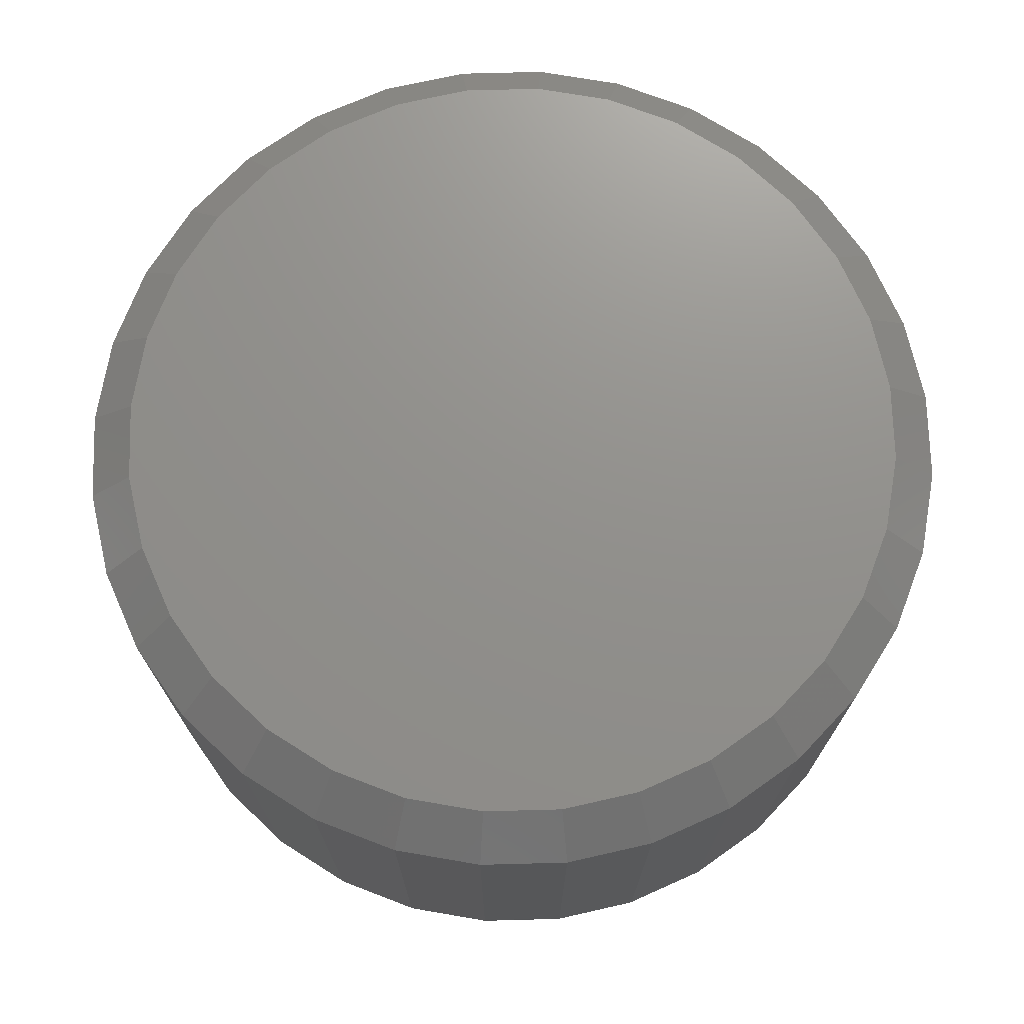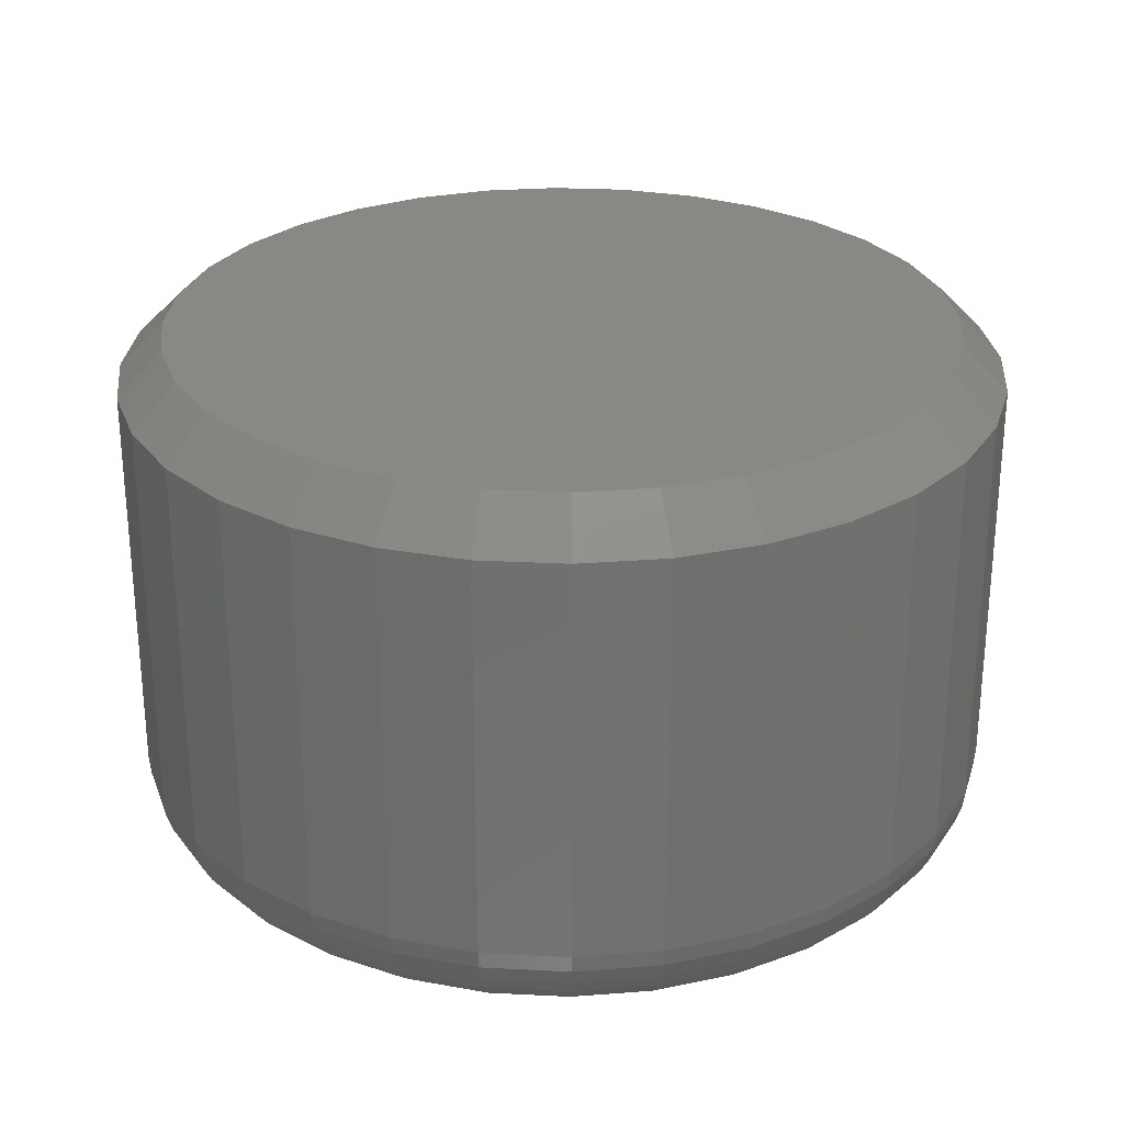
<metadata>
{"format":"stl","ext":"stl","renderer":"f3d","projection":"perspective","resolution":1024,"background":"white","views":[{"elev":72.3,"azim":-108.4,"up":"+Y"},{"elev":27.4,"azim":-79.9,"up":"+Y"}]}
</metadata>
<code>
# stl→obj: 352 verts, 700 faces
v 0.2161 -0.007812 0.1411
v 0.2161 -0.07812 0.1411
v 0.2147 -0.007812 0.1263
v 0.2147 -0.07812 0.1263
v 0.2103 -0.007812 0.112
v 0.2103 -0.07812 0.112
v 0.2033 -0.007812 0.0989
v 0.2033 -0.07812 0.0989
v 0.1939 -0.007812 0.08739
v 0.1939 -0.07812 0.08739
v 0.1823 -0.007812 0.07794
v 0.1823 -0.07812 0.07794
v 0.1692 -0.007812 0.07092
v 0.1692 -0.07812 0.07092
v 0.155 -0.007812 0.06659
v 0.155 -0.07812 0.06659
v 0.1401 -0.007812 0.06513
v 0.1401 -0.07812 0.06513
v 0.1253 -0.007812 0.06659
v 0.1253 -0.07812 0.06659
v 0.1111 -0.007812 0.07092
v 0.1111 -0.07812 0.07092
v 0.09792 -0.007812 0.07794
v 0.09792 -0.07812 0.07794
v 0.0864 -0.007812 0.08739
v 0.0864 -0.07812 0.08739
v 0.07695 -0.007812 0.0989
v 0.07695 -0.07812 0.0989
v 0.06993 -0.007812 0.112
v 0.06993 -0.07812 0.112
v 0.0656 -0.007812 0.1263
v 0.0656 -0.07812 0.1263
v 0.06414 -0.007812 0.1411
v 0.06414 -0.07812 0.1411
v 0.0656 -0.007812 0.1559
v 0.0656 -0.07812 0.1559
v 0.06993 -0.007812 0.1702
v 0.06993 -0.07812 0.1702
v 0.07695 -0.007812 0.1833
v 0.07695 -0.07812 0.1833
v 0.0864 -0.007812 0.1948
v 0.0864 -0.07812 0.1948
v 0.09792 -0.007812 0.2043
v 0.09792 -0.07812 0.2043
v 0.1111 -0.007812 0.2113
v 0.1111 -0.07812 0.2113
v 0.1253 -0.007812 0.2156
v 0.1253 -0.07812 0.2156
v 0.1401 -0.007812 0.2171
v 0.1401 -0.07812 0.2171
v 0.155 -0.007812 0.2156
v 0.155 -0.07812 0.2156
v 0.1692 -0.007812 0.2113
v 0.1692 -0.07812 0.2113
v 0.1823 -0.007812 0.2043
v 0.1823 -0.07812 0.2043
v 0.1939 -0.007812 0.1948
v 0.1939 -0.07812 0.1948
v 0.2033 -0.007812 0.1833
v 0.2033 -0.07812 0.1833
v 0.2103 -0.007812 0.1702
v 0.2103 -0.07812 0.1702
v 0.2147 -0.007812 0.1559
v 0.2147 -0.07812 0.1559
v 0.1401 9.882e-17 0.2093
v 0.1534 1.003e-16 0.208
v 0.1268 9.735e-17 0.208
v 0.114 9.593e-17 0.2041
v 0.1662 1.017e-16 0.2041
v 0.1023 9.462e-17 0.1978
v 0.178 1.03e-16 0.1978
v 0.09193 9.347e-17 0.1893
v 0.1883 1.042e-16 0.1893
v 0.08345 9.253e-17 0.179
v 0.1968 1.051e-16 0.179
v 0.1883 1.042e-16 0.09291
v 0.09193 9.347e-17 0.09291
v 0.1968 1.051e-16 0.1032
v 0.1023 9.462e-17 0.08443
v 0.178 1.03e-16 0.08443
v 0.114 9.593e-17 0.07813
v 0.1662 1.017e-16 0.07813
v 0.1268 9.735e-17 0.07425
v 0.1534 1.003e-16 0.07425
v 0.1401 9.882e-17 0.07294
v 0.08345 9.253e-17 0.1032
v 0.07715 9.183e-17 0.115
v 0.2031 1.058e-16 0.115
v 0.07327 9.14e-17 0.1278
v 0.207 1.062e-16 0.1278
v 0.07196 9.126e-17 0.1411
v 0.2083 1.064e-16 0.1411
v 0.07327 9.14e-17 0.1544
v 0.207 1.062e-16 0.1544
v 0.07715 9.183e-17 0.1672
v 0.2031 1.058e-16 0.1672
v 0.1284 -0.09375 0.2003
v 0.1519 -0.09375 0.2003
v 0.1401 -0.09375 0.2015
v 0.117 -0.09375 0.1969
v 0.1632 -0.09375 0.1969
v 0.1066 -0.09375 0.1913
v 0.1737 -0.09375 0.1913
v 0.09745 -0.09375 0.1838
v 0.1828 -0.09375 0.1838
v 0.08994 -0.09375 0.1747
v 0.1903 -0.09375 0.1747
v 0.08436 -0.09375 0.1642
v 0.1959 -0.09375 0.1642
v 0.1959 -0.09375 0.118
v 0.08994 -0.09375 0.1076
v 0.1903 -0.09375 0.1076
v 0.09745 -0.09375 0.09844
v 0.1828 -0.09375 0.09844
v 0.1066 -0.09375 0.09093
v 0.1737 -0.09375 0.09093
v 0.117 -0.09375 0.08535
v 0.1632 -0.09375 0.08535
v 0.1284 -0.09375 0.08192
v 0.1519 -0.09375 0.08192
v 0.1401 -0.09375 0.08076
v 0.1993 -0.09375 0.1529
v 0.08093 -0.09375 0.1529
v 0.2005 -0.09375 0.1411
v 0.07977 -0.09375 0.1411
v 0.1993 -0.09375 0.1293
v 0.08093 -0.09375 0.1293
v 0.08436 -0.09375 0.118
v 0.2035 -0.09345 0.1411
v 0.2023 -0.09345 0.1287
v 0.2065 -0.09256 0.1411
v 0.2052 -0.09256 0.1282
v 0.2092 -0.09112 0.1411
v 0.2078 -0.09112 0.1276
v 0.2115 -0.08917 0.1411
v 0.2102 -0.08917 0.1272
v 0.2135 -0.08681 0.1411
v 0.2121 -0.08681 0.1268
v 0.2149 -0.0841 0.1411
v 0.2135 -0.0841 0.1265
v 0.2158 -0.08117 0.1411
v 0.2144 -0.08117 0.1264
v 0.07794 -0.09345 0.1287
v 0.07672 -0.09345 0.1411
v 0.07507 -0.09256 0.1282
v 0.07379 -0.09256 0.1411
v 0.07242 -0.09112 0.1276
v 0.07109 -0.09112 0.1411
v 0.07009 -0.08917 0.1272
v 0.06872 -0.08917 0.1411
v 0.06819 -0.08681 0.1268
v 0.06678 -0.08681 0.1411
v 0.06677 -0.0841 0.1265
v 0.06533 -0.0841 0.1411
v 0.0659 -0.08117 0.1264
v 0.06444 -0.08117 0.1411
v 0.08155 -0.09345 0.1169
v 0.07884 -0.09256 0.1157
v 0.07634 -0.09112 0.1147
v 0.07416 -0.08917 0.1138
v 0.07236 -0.08681 0.113
v 0.07103 -0.0841 0.1125
v 0.07021 -0.08117 0.1122
v 0.08741 -0.09345 0.1059
v 0.08497 -0.09256 0.1043
v 0.08272 -0.09112 0.1028
v 0.08076 -0.08917 0.1014
v 0.07914 -0.08681 0.1004
v 0.07794 -0.0841 0.09956
v 0.0772 -0.08117 0.09907
v 0.09529 -0.09345 0.09628
v 0.09322 -0.09256 0.09421
v 0.09131 -0.09112 0.0923
v 0.08964 -0.08917 0.09062
v 0.08826 -0.08681 0.08925
v 0.08724 -0.0841 0.08823
v 0.08661 -0.08117 0.0876
v 0.1049 -0.09345 0.08839
v 0.1033 -0.09256 0.08596
v 0.1018 -0.09112 0.08371
v 0.1005 -0.08917 0.08174
v 0.09938 -0.08681 0.08013
v 0.09858 -0.0841 0.07893
v 0.09808 -0.08117 0.07819
v 0.1159 -0.09345 0.08254
v 0.1147 -0.09256 0.07983
v 0.1137 -0.09112 0.07733
v 0.1128 -0.08917 0.07514
v 0.1121 -0.08681 0.07335
v 0.1115 -0.0841 0.07201
v 0.1112 -0.08117 0.07119
v 0.1278 -0.09345 0.07893
v 0.1272 -0.09256 0.07605
v 0.1267 -0.09112 0.0734
v 0.1262 -0.08917 0.07108
v 0.1258 -0.08681 0.06917
v 0.1255 -0.0841 0.06776
v 0.1254 -0.08117 0.06689
v 0.1401 -0.09345 0.07771
v 0.1401 -0.09256 0.07478
v 0.1401 -0.09112 0.07208
v 0.1401 -0.08917 0.06971
v 0.1401 -0.08681 0.06776
v 0.1401 -0.0841 0.06632
v 0.1401 -0.08117 0.06543
v 0.1525 -0.09345 0.07893
v 0.1531 -0.09256 0.07605
v 0.1536 -0.09112 0.0734
v 0.1541 -0.08917 0.07108
v 0.1544 -0.08681 0.06917
v 0.1547 -0.0841 0.06776
v 0.1549 -0.08117 0.06689
v 0.1644 -0.09345 0.08254
v 0.1655 -0.09256 0.07983
v 0.1666 -0.09112 0.07733
v 0.1675 -0.08917 0.07514
v 0.1682 -0.08681 0.07335
v 0.1688 -0.0841 0.07201
v 0.1691 -0.08117 0.07119
v 0.1754 -0.09345 0.08839
v 0.177 -0.09256 0.08596
v 0.1785 -0.09112 0.08371
v 0.1798 -0.08917 0.08174
v 0.1809 -0.08681 0.08013
v 0.1817 -0.0841 0.07893
v 0.1822 -0.08117 0.07819
v 0.185 -0.09345 0.09628
v 0.187 -0.09256 0.09421
v 0.189 -0.09112 0.0923
v 0.1906 -0.08917 0.09062
v 0.192 -0.08681 0.08925
v 0.193 -0.0841 0.08823
v 0.1937 -0.08117 0.0876
v 0.1929 -0.09345 0.1059
v 0.1953 -0.09256 0.1043
v 0.1975 -0.09112 0.1028
v 0.1995 -0.08917 0.1014
v 0.2011 -0.08681 0.1004
v 0.2023 -0.0841 0.09956
v 0.2031 -0.08117 0.09907
v 0.1987 -0.09345 0.1169
v 0.2014 -0.09256 0.1157
v 0.2039 -0.09112 0.1147
v 0.2061 -0.08917 0.1138
v 0.2079 -0.08681 0.113
v 0.2092 -0.0841 0.1125
v 0.2101 -0.08117 0.1122
v 0.07794 -0.09345 0.1535
v 0.07507 -0.09256 0.1541
v 0.07242 -0.09112 0.1546
v 0.07009 -0.08917 0.155
v 0.06819 -0.08681 0.1554
v 0.06677 -0.0841 0.1557
v 0.0659 -0.08117 0.1559
v 0.2023 -0.09345 0.1535
v 0.2052 -0.09256 0.1541
v 0.2078 -0.09112 0.1546
v 0.2102 -0.08917 0.155
v 0.2121 -0.08681 0.1554
v 0.2135 -0.0841 0.1557
v 0.2144 -0.08117 0.1559
v 0.1987 -0.09345 0.1654
v 0.2014 -0.09256 0.1665
v 0.2039 -0.09112 0.1675
v 0.2061 -0.08917 0.1684
v 0.2079 -0.08681 0.1692
v 0.2092 -0.0841 0.1697
v 0.2101 -0.08117 0.1701
v 0.1929 -0.09345 0.1763
v 0.1953 -0.09256 0.178
v 0.1975 -0.09112 0.1795
v 0.1995 -0.08917 0.1808
v 0.2011 -0.08681 0.1819
v 0.2023 -0.0841 0.1827
v 0.2031 -0.08117 0.1832
v 0.185 -0.09345 0.186
v 0.187 -0.09256 0.188
v 0.189 -0.09112 0.1899
v 0.1906 -0.08917 0.1916
v 0.192 -0.08681 0.193
v 0.193 -0.0841 0.194
v 0.1937 -0.08117 0.1946
v 0.1754 -0.09345 0.1938
v 0.177 -0.09256 0.1963
v 0.1785 -0.09112 0.1985
v 0.1798 -0.08917 0.2005
v 0.1809 -0.08681 0.2021
v 0.1817 -0.0841 0.2033
v 0.1822 -0.08117 0.204
v 0.1644 -0.09345 0.1997
v 0.1655 -0.09256 0.2024
v 0.1666 -0.09112 0.2049
v 0.1675 -0.08917 0.2071
v 0.1682 -0.08681 0.2089
v 0.1688 -0.0841 0.2102
v 0.1691 -0.08117 0.211
v 0.1525 -0.09345 0.2033
v 0.1531 -0.09256 0.2062
v 0.1536 -0.09112 0.2088
v 0.1541 -0.08917 0.2112
v 0.1544 -0.08681 0.2131
v 0.1547 -0.0841 0.2145
v 0.1549 -0.08117 0.2154
v 0.1401 -0.09345 0.2045
v 0.1401 -0.09256 0.2075
v 0.1401 -0.09112 0.2102
v 0.1401 -0.08917 0.2125
v 0.1401 -0.08681 0.2145
v 0.1401 -0.0841 0.2159
v 0.1401 -0.08117 0.2168
v 0.1278 -0.09345 0.2033
v 0.1272 -0.09256 0.2062
v 0.1267 -0.09112 0.2088
v 0.1262 -0.08917 0.2112
v 0.1258 -0.08681 0.2131
v 0.1255 -0.0841 0.2145
v 0.1254 -0.08117 0.2154
v 0.1159 -0.09345 0.1997
v 0.1147 -0.09256 0.2024
v 0.1137 -0.09112 0.2049
v 0.1128 -0.08917 0.2071
v 0.1121 -0.08681 0.2089
v 0.1115 -0.0841 0.2102
v 0.1112 -0.08117 0.211
v 0.1049 -0.09345 0.1938
v 0.1033 -0.09256 0.1963
v 0.1018 -0.09112 0.1985
v 0.1005 -0.08917 0.2005
v 0.09938 -0.08681 0.2021
v 0.09858 -0.0841 0.2033
v 0.09808 -0.08117 0.204
v 0.09529 -0.09345 0.186
v 0.09322 -0.09256 0.188
v 0.09131 -0.09112 0.1899
v 0.08964 -0.08917 0.1916
v 0.08826 -0.08681 0.193
v 0.08724 -0.0841 0.194
v 0.08661 -0.08117 0.1946
v 0.08741 -0.09345 0.1763
v 0.08497 -0.09256 0.178
v 0.08272 -0.09112 0.1795
v 0.08076 -0.08917 0.1808
v 0.07914 -0.08681 0.1819
v 0.07794 -0.0841 0.1827
v 0.0772 -0.08117 0.1832
v 0.08155 -0.09345 0.1654
v 0.07884 -0.09256 0.1665
v 0.07634 -0.09112 0.1675
v 0.07416 -0.08917 0.1684
v 0.07236 -0.08681 0.1692
v 0.07103 -0.0841 0.1697
v 0.07021 -0.08117 0.1701
f 1 2 3
f 3 2 4
f 3 4 5
f 5 4 6
f 5 6 7
f 7 6 8
f 7 8 9
f 9 8 10
f 9 10 11
f 11 10 12
f 11 12 13
f 13 12 14
f 13 14 15
f 15 14 16
f 15 16 17
f 17 16 18
f 17 18 19
f 19 18 20
f 19 20 21
f 21 20 22
f 21 22 23
f 23 22 24
f 23 24 25
f 25 24 26
f 25 26 27
f 27 26 28
f 27 28 29
f 29 28 30
f 29 30 31
f 31 30 32
f 31 32 33
f 33 32 34
f 33 34 35
f 35 34 36
f 35 36 37
f 37 36 38
f 37 38 39
f 39 38 40
f 39 40 41
f 41 40 42
f 41 42 43
f 43 42 44
f 43 44 45
f 45 44 46
f 45 46 47
f 47 46 48
f 47 48 49
f 49 48 50
f 49 50 51
f 51 50 52
f 51 52 53
f 53 52 54
f 53 54 55
f 55 54 56
f 55 56 57
f 57 56 58
f 57 58 59
f 59 58 60
f 59 60 61
f 61 60 62
f 61 62 63
f 63 62 64
f 63 64 1
f 1 64 2
f 65 66 67
f 68 67 66
f 69 68 66
f 70 68 69
f 71 70 69
f 72 70 71
f 73 72 71
f 74 72 73
f 75 74 73
f 76 77 78
f 79 77 76
f 80 79 76
f 81 79 80
f 82 81 80
f 83 81 82
f 84 83 82
f 85 83 84
f 77 86 78
f 78 86 87
f 78 87 88
f 88 87 89
f 88 89 90
f 90 89 91
f 90 91 92
f 92 91 93
f 92 93 94
f 94 93 95
f 94 95 96
f 96 95 74
f 96 74 75
f 92 63 1
f 92 94 63
f 33 93 91
f 33 35 93
f 96 61 63
f 96 63 94
f 75 57 59
f 59 61 75
f 75 61 96
f 69 53 55
f 69 55 71
f 55 73 71
f 66 49 51
f 51 53 66
f 66 53 69
f 68 45 47
f 68 47 67
f 47 65 67
f 70 41 43
f 43 45 70
f 70 45 68
f 95 37 39
f 95 39 74
f 39 72 74
f 35 37 93
f 93 37 95
f 57 75 73
f 73 55 57
f 49 66 65
f 65 47 49
f 41 70 72
f 72 39 41
f 91 31 33
f 91 89 31
f 1 90 92
f 1 3 90
f 87 29 31
f 87 31 89
f 86 25 27
f 27 29 86
f 86 29 87
f 81 21 23
f 81 23 79
f 23 77 79
f 83 17 19
f 19 21 83
f 83 21 81
f 82 13 15
f 82 15 84
f 15 85 84
f 80 9 11
f 11 13 80
f 80 13 82
f 88 5 7
f 88 7 78
f 7 76 78
f 3 5 90
f 90 5 88
f 25 86 77
f 77 23 25
f 17 83 85
f 85 15 17
f 9 80 76
f 76 7 9
f 97 98 99
f 98 97 100
f 98 100 101
f 101 100 102
f 101 102 103
f 103 102 104
f 103 104 105
f 105 104 106
f 105 106 107
f 107 106 108
f 107 108 109
f 110 111 112
f 112 111 113
f 112 113 114
f 114 113 115
f 114 115 116
f 116 115 117
f 116 117 118
f 118 117 119
f 118 119 120
f 120 119 121
f 109 108 122
f 122 108 123
f 122 123 124
f 124 123 125
f 124 125 126
f 126 125 127
f 126 127 110
f 110 127 128
f 110 128 111
f 124 126 129
f 129 126 130
f 129 130 131
f 131 130 132
f 131 132 133
f 133 132 134
f 133 134 135
f 135 134 136
f 135 136 137
f 137 136 138
f 137 138 139
f 139 138 140
f 139 140 141
f 141 140 142
f 141 142 2
f 2 142 4
f 127 125 143
f 143 125 144
f 143 144 145
f 145 144 146
f 145 146 147
f 147 146 148
f 147 148 149
f 149 148 150
f 149 150 151
f 151 150 152
f 151 152 153
f 153 152 154
f 153 154 155
f 155 154 156
f 155 156 32
f 32 156 34
f 128 127 157
f 157 127 143
f 157 143 158
f 158 143 145
f 158 145 159
f 159 145 147
f 159 147 160
f 160 147 149
f 160 149 161
f 161 149 151
f 161 151 162
f 162 151 153
f 162 153 163
f 163 153 155
f 163 155 30
f 30 155 32
f 111 128 164
f 164 128 157
f 164 157 165
f 165 157 158
f 165 158 166
f 166 158 159
f 166 159 167
f 167 159 160
f 167 160 168
f 168 160 161
f 168 161 169
f 169 161 162
f 169 162 170
f 170 162 163
f 170 163 28
f 28 163 30
f 113 111 171
f 171 111 164
f 171 164 172
f 172 164 165
f 172 165 173
f 173 165 166
f 173 166 174
f 174 166 167
f 174 167 175
f 175 167 168
f 175 168 176
f 176 168 169
f 176 169 177
f 177 169 170
f 177 170 26
f 26 170 28
f 115 113 178
f 178 113 171
f 178 171 179
f 179 171 172
f 179 172 180
f 180 172 173
f 180 173 181
f 181 173 174
f 181 174 182
f 182 174 175
f 182 175 183
f 183 175 176
f 183 176 184
f 184 176 177
f 184 177 24
f 24 177 26
f 117 115 185
f 185 115 178
f 185 178 186
f 186 178 179
f 186 179 187
f 187 179 180
f 187 180 188
f 188 180 181
f 188 181 189
f 189 181 182
f 189 182 190
f 190 182 183
f 190 183 191
f 191 183 184
f 191 184 22
f 22 184 24
f 119 117 192
f 192 117 185
f 192 185 193
f 193 185 186
f 193 186 194
f 194 186 187
f 194 187 195
f 195 187 188
f 195 188 196
f 196 188 189
f 196 189 197
f 197 189 190
f 197 190 198
f 198 190 191
f 198 191 20
f 20 191 22
f 121 119 199
f 199 119 192
f 199 192 200
f 200 192 193
f 200 193 201
f 201 193 194
f 201 194 202
f 202 194 195
f 202 195 203
f 203 195 196
f 203 196 204
f 204 196 197
f 204 197 205
f 205 197 198
f 205 198 18
f 18 198 20
f 120 121 206
f 206 121 199
f 206 199 207
f 207 199 200
f 207 200 208
f 208 200 201
f 208 201 209
f 209 201 202
f 209 202 210
f 210 202 203
f 210 203 211
f 211 203 204
f 211 204 212
f 212 204 205
f 212 205 16
f 16 205 18
f 118 120 213
f 213 120 206
f 213 206 214
f 214 206 207
f 214 207 215
f 215 207 208
f 215 208 216
f 216 208 209
f 216 209 217
f 217 209 210
f 217 210 218
f 218 210 211
f 218 211 219
f 219 211 212
f 219 212 14
f 14 212 16
f 116 118 220
f 220 118 213
f 220 213 221
f 221 213 214
f 221 214 222
f 222 214 215
f 222 215 223
f 223 215 216
f 223 216 224
f 224 216 217
f 224 217 225
f 225 217 218
f 225 218 226
f 226 218 219
f 226 219 12
f 12 219 14
f 114 116 227
f 227 116 220
f 227 220 228
f 228 220 221
f 228 221 229
f 229 221 222
f 229 222 230
f 230 222 223
f 230 223 231
f 231 223 224
f 231 224 232
f 232 224 225
f 232 225 233
f 233 225 226
f 233 226 10
f 10 226 12
f 112 114 234
f 234 114 227
f 234 227 235
f 235 227 228
f 235 228 236
f 236 228 229
f 236 229 237
f 237 229 230
f 237 230 238
f 238 230 231
f 238 231 239
f 239 231 232
f 239 232 240
f 240 232 233
f 240 233 8
f 8 233 10
f 110 112 241
f 241 112 234
f 241 234 242
f 242 234 235
f 242 235 243
f 243 235 236
f 243 236 244
f 244 236 237
f 244 237 245
f 245 237 238
f 245 238 246
f 246 238 239
f 246 239 247
f 247 239 240
f 247 240 6
f 6 240 8
f 126 110 130
f 130 110 241
f 130 241 132
f 132 241 242
f 132 242 134
f 134 242 243
f 134 243 136
f 136 243 244
f 136 244 138
f 138 244 245
f 138 245 140
f 140 245 246
f 140 246 142
f 142 246 247
f 142 247 4
f 4 247 6
f 125 123 144
f 144 123 248
f 144 248 146
f 146 248 249
f 146 249 148
f 148 249 250
f 148 250 150
f 150 250 251
f 150 251 152
f 152 251 252
f 152 252 154
f 154 252 253
f 154 253 156
f 156 253 254
f 156 254 34
f 34 254 36
f 122 124 255
f 255 124 129
f 255 129 256
f 256 129 131
f 256 131 257
f 257 131 133
f 257 133 258
f 258 133 135
f 258 135 259
f 259 135 137
f 259 137 260
f 260 137 139
f 260 139 261
f 261 139 141
f 261 141 64
f 64 141 2
f 109 122 262
f 262 122 255
f 262 255 263
f 263 255 256
f 263 256 264
f 264 256 257
f 264 257 265
f 265 257 258
f 265 258 266
f 266 258 259
f 266 259 267
f 267 259 260
f 267 260 268
f 268 260 261
f 268 261 62
f 62 261 64
f 107 109 269
f 269 109 262
f 269 262 270
f 270 262 263
f 270 263 271
f 271 263 264
f 271 264 272
f 272 264 265
f 272 265 273
f 273 265 266
f 273 266 274
f 274 266 267
f 274 267 275
f 275 267 268
f 275 268 60
f 60 268 62
f 105 107 276
f 276 107 269
f 276 269 277
f 277 269 270
f 277 270 278
f 278 270 271
f 278 271 279
f 279 271 272
f 279 272 280
f 280 272 273
f 280 273 281
f 281 273 274
f 281 274 282
f 282 274 275
f 282 275 58
f 58 275 60
f 103 105 283
f 283 105 276
f 283 276 284
f 284 276 277
f 284 277 285
f 285 277 278
f 285 278 286
f 286 278 279
f 286 279 287
f 287 279 280
f 287 280 288
f 288 280 281
f 288 281 289
f 289 281 282
f 289 282 56
f 56 282 58
f 101 103 290
f 290 103 283
f 290 283 291
f 291 283 284
f 291 284 292
f 292 284 285
f 292 285 293
f 293 285 286
f 293 286 294
f 294 286 287
f 294 287 295
f 295 287 288
f 295 288 296
f 296 288 289
f 296 289 54
f 54 289 56
f 98 101 297
f 297 101 290
f 297 290 298
f 298 290 291
f 298 291 299
f 299 291 292
f 299 292 300
f 300 292 293
f 300 293 301
f 301 293 294
f 301 294 302
f 302 294 295
f 302 295 303
f 303 295 296
f 303 296 52
f 52 296 54
f 99 98 304
f 304 98 297
f 304 297 305
f 305 297 298
f 305 298 306
f 306 298 299
f 306 299 307
f 307 299 300
f 307 300 308
f 308 300 301
f 308 301 309
f 309 301 302
f 309 302 310
f 310 302 303
f 310 303 50
f 50 303 52
f 97 99 311
f 311 99 304
f 311 304 312
f 312 304 305
f 312 305 313
f 313 305 306
f 313 306 314
f 314 306 307
f 314 307 315
f 315 307 308
f 315 308 316
f 316 308 309
f 316 309 317
f 317 309 310
f 317 310 48
f 48 310 50
f 100 97 318
f 318 97 311
f 318 311 319
f 319 311 312
f 319 312 320
f 320 312 313
f 320 313 321
f 321 313 314
f 321 314 322
f 322 314 315
f 322 315 323
f 323 315 316
f 323 316 324
f 324 316 317
f 324 317 46
f 46 317 48
f 102 100 325
f 325 100 318
f 325 318 326
f 326 318 319
f 326 319 327
f 327 319 320
f 327 320 328
f 328 320 321
f 328 321 329
f 329 321 322
f 329 322 330
f 330 322 323
f 330 323 331
f 331 323 324
f 331 324 44
f 44 324 46
f 104 102 332
f 332 102 325
f 332 325 333
f 333 325 326
f 333 326 334
f 334 326 327
f 334 327 335
f 335 327 328
f 335 328 336
f 336 328 329
f 336 329 337
f 337 329 330
f 337 330 338
f 338 330 331
f 338 331 42
f 42 331 44
f 106 104 339
f 339 104 332
f 339 332 340
f 340 332 333
f 340 333 341
f 341 333 334
f 341 334 342
f 342 334 335
f 342 335 343
f 343 335 336
f 343 336 344
f 344 336 337
f 344 337 345
f 345 337 338
f 345 338 40
f 40 338 42
f 108 106 346
f 346 106 339
f 346 339 347
f 347 339 340
f 347 340 348
f 348 340 341
f 348 341 349
f 349 341 342
f 349 342 350
f 350 342 343
f 350 343 351
f 351 343 344
f 351 344 352
f 352 344 345
f 352 345 38
f 38 345 40
f 123 108 248
f 248 108 346
f 248 346 249
f 249 346 347
f 249 347 250
f 250 347 348
f 250 348 251
f 251 348 349
f 251 349 252
f 252 349 350
f 252 350 253
f 253 350 351
f 253 351 254
f 254 351 352
f 254 352 36
f 36 352 38

</code>
